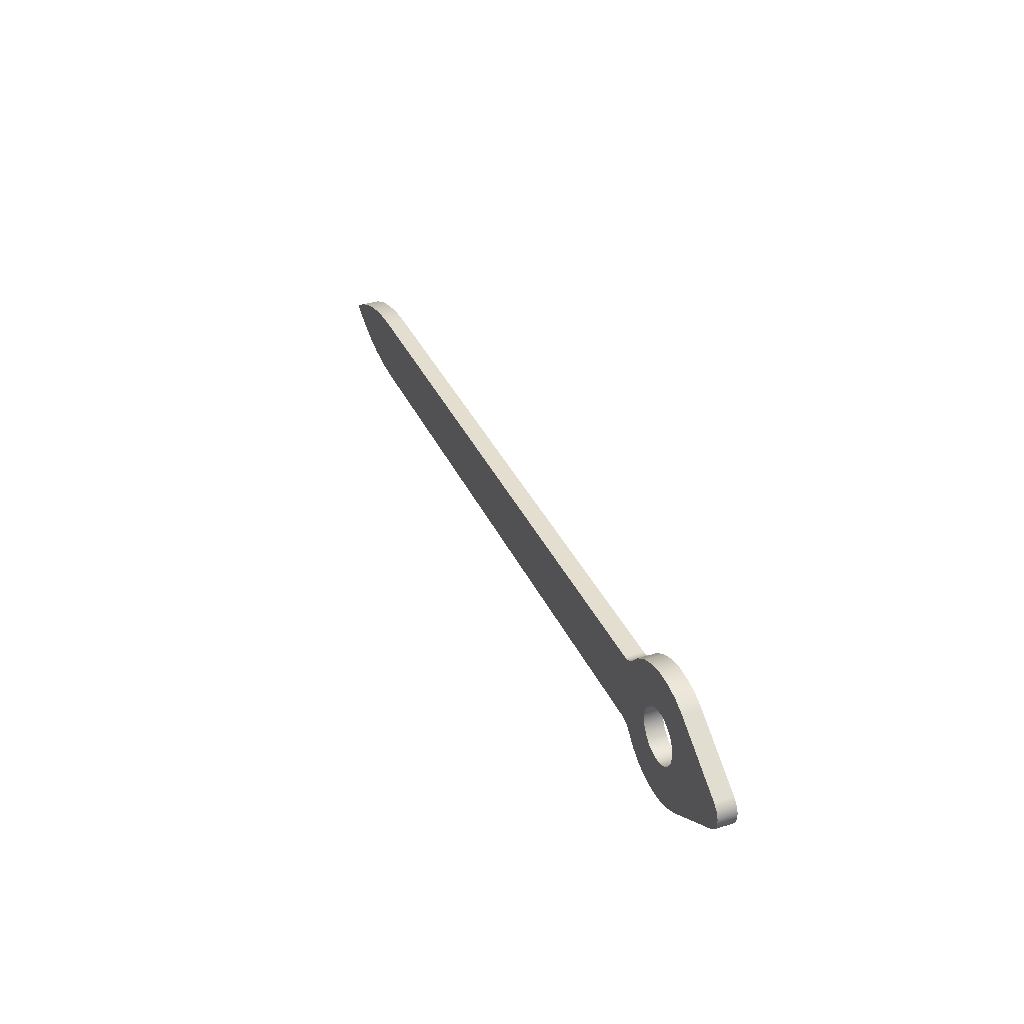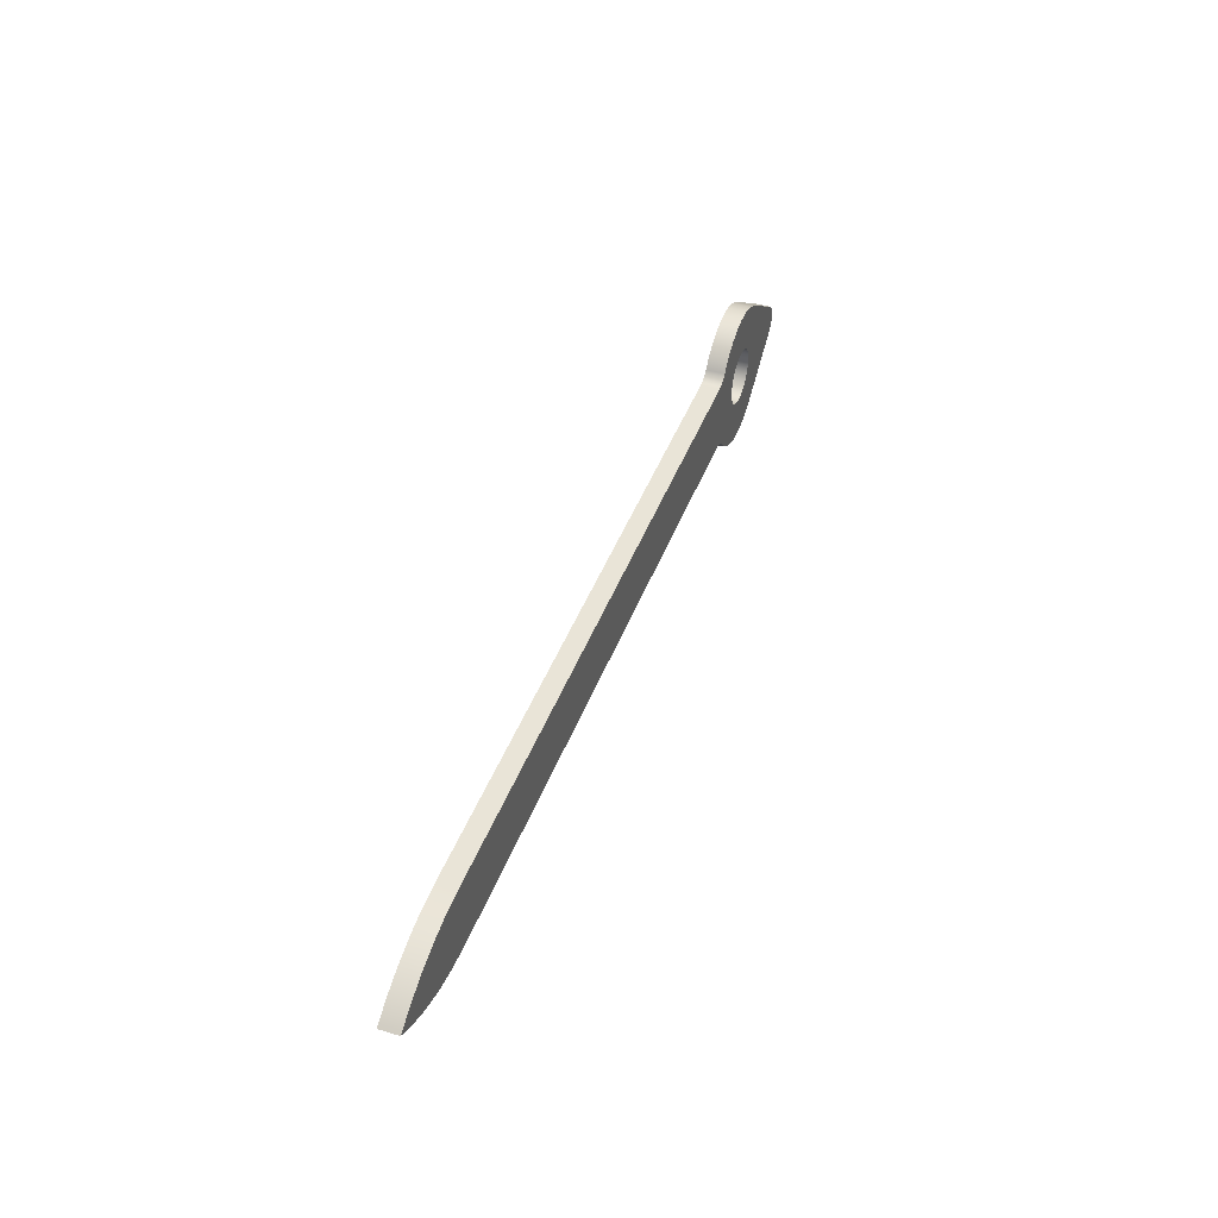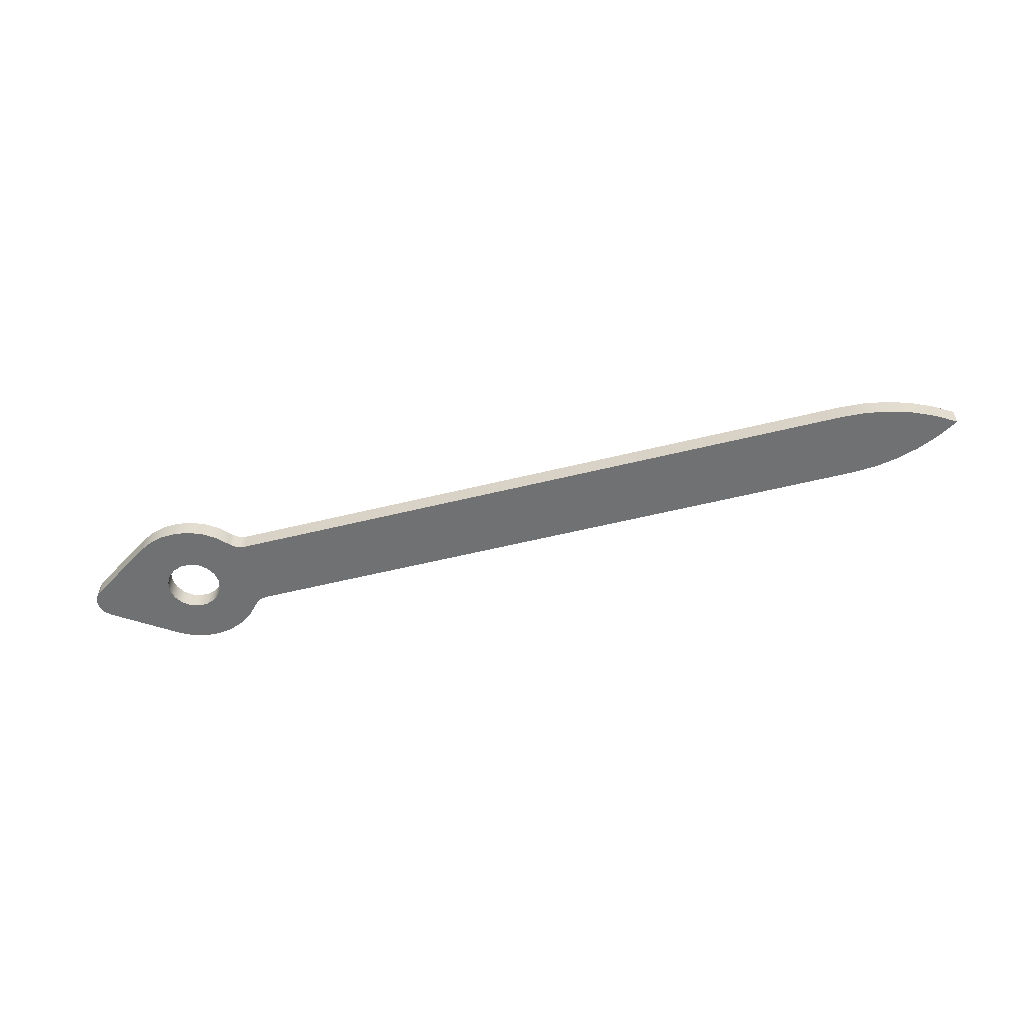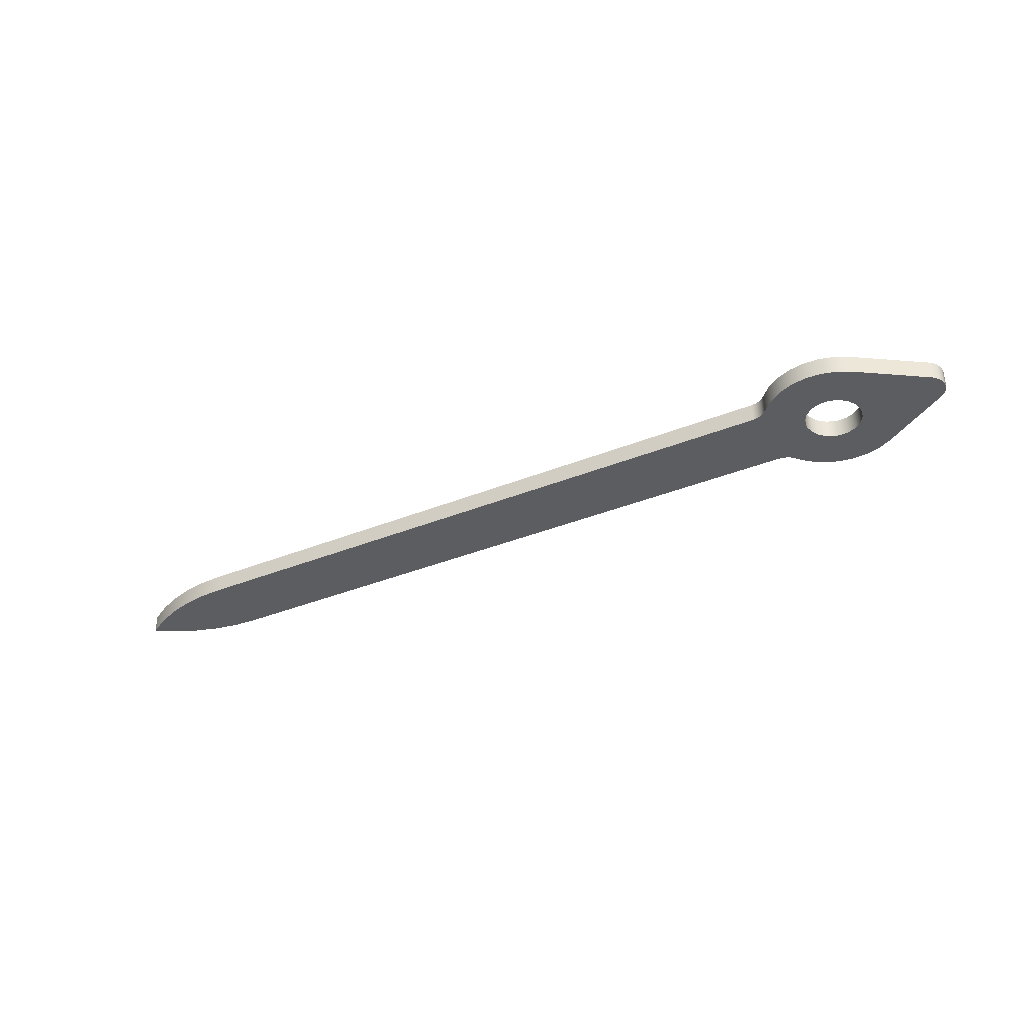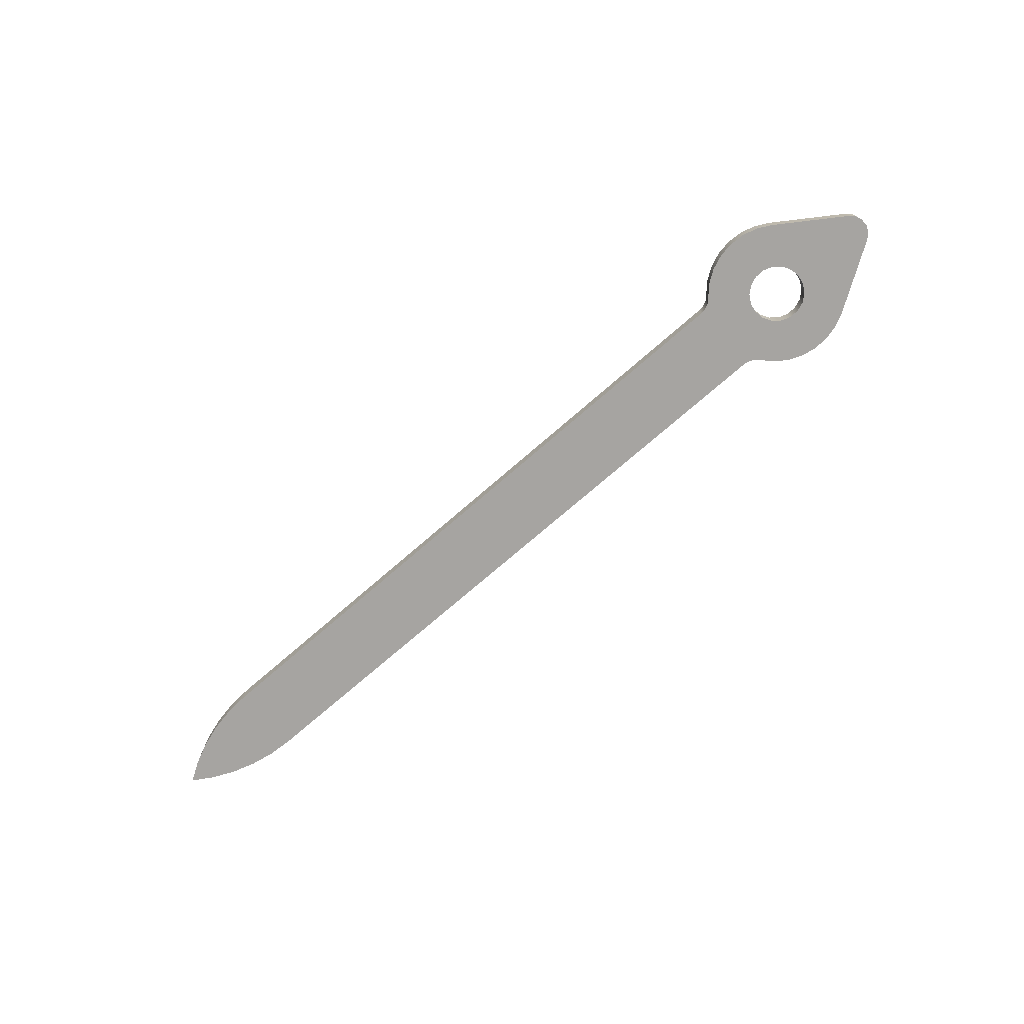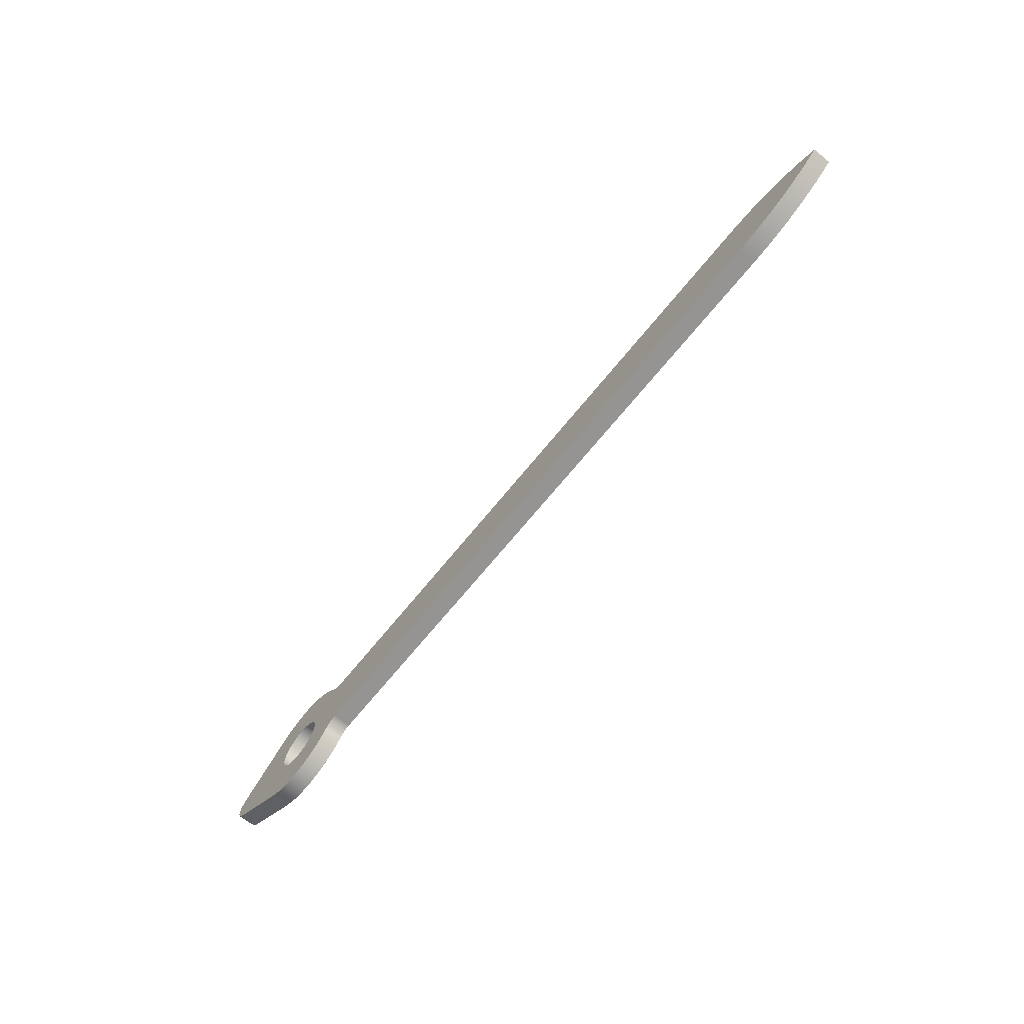
<metadata>
{"format":"obj","ext":"obj","renderer":"f3d","projection":"perspective","resolution":1024,"background":"white","views":[{"elev":35.9,"azim":67.6,"up":"+Z"},{"elev":42.9,"azim":-70.5,"up":"+Z"},{"elev":-55.1,"azim":-165.3,"up":"+Y"},{"elev":-36.3,"azim":28.0,"up":"+Y"},{"elev":-73.5,"azim":41.0,"up":"+Y"},{"elev":-67.1,"azim":-128.7,"up":"+Z"}]}
</metadata>
<code>
v 0.4069 -0.1 -0.63
v 0.4069 0.1 -0.63
v 1.105 0.1 -0.1794
v 1.105 -0.1 -0.1794
v 1.105 -0.1 -0.1794
v 1.105 0.1 -0.1794
v 1.161 0.1 -0.1248
v 1.192 0.1 -0.05277
v 1.193 0.1 0.02559
v 1.163 0.1 0.09828
v 1.109 0.1 0.1541
v 1.109 -0.1 0.1541
v 1.163 -0.1 0.09828
v 1.193 -0.1 0.02559
v 1.192 -0.1 -0.05277
v 1.161 -0.1 -0.1248
v -0.597 -0.1 -0.4539
v -0.597 0.1 -0.4539
v -0.4873 0.1 -0.5701
v -0.3555 0.1 -0.6604
v -0.2075 0.1 -0.7207
v -0.05015 0.1 -0.7483
v 0.1095 0.1 -0.742
v 0.2642 0.1 -0.7019
v 0.4069 0.1 -0.63
v 0.4069 -0.1 -0.63
v 0.2642 -0.1 -0.7019
v 0.1095 -0.1 -0.742
v -0.05015 -0.1 -0.7483
v -0.2075 -0.1 -0.7207
v -0.3555 -0.1 -0.6604
v -0.4873 -0.1 -0.5701
v 1.109 -0.1 0.1541
v 1.109 0.1 0.1541
v 0.4211 0.1 0.6206
v 0.4211 -0.1 0.6206
v -0.3 0.1 3.674e-17
v -0.2819 0.1 -0.1026
v -0.2298 0.1 -0.1928
v -0.15 0.1 -0.2598
v -0.05209 0.1 -0.2954
v 0.05209 0.1 -0.2954
v 0.15 0.1 -0.2598
v 0.2298 0.1 -0.1928
v 0.2819 0.1 -0.1026
v 0.3 0.1 0
v 0.2819 0.1 0.1026
v 0.2298 0.1 0.1928
v 0.15 0.1 0.2598
v 0.05209 0.1 0.2954
v -0.05209 0.1 0.2954
v -0.15 0.1 0.2598
v -0.2298 0.1 0.1928
v -0.2819 0.1 0.1026
v -0.597 0.1 0.4539
v -0.4855 0.1 0.5717
v -0.3512 0.1 0.6627
v -0.2005 0.1 0.7227
v -0.0404 0.1 0.7489
v 0.1216 0.1 0.7401
v 0.2779 0.1 0.6966
v 0.4211 0.1 0.6206
v 1.109 0.1 0.1541
v 1.163 0.1 0.09828
v 1.193 0.1 0.02559
v 1.192 0.1 -0.05277
v 1.161 0.1 -0.1248
v 1.105 0.1 -0.1794
v 0.4069 0.1 -0.63
v 0.2642 0.1 -0.7019
v 0.1095 0.1 -0.742
v -0.05015 0.1 -0.7483
v -0.2075 0.1 -0.7207
v -0.3555 0.1 -0.6604
v -0.4873 0.1 -0.5701
v -0.597 0.1 -0.4539
v -0.641 0.1 -0.4115
v -0.6958 0.1 -0.3843
v -0.7562 0.1 -0.375
v -7.65 0.1 -0.375
v -7.904 0.1 -0.3594
v -8.156 0.1 -0.313
v -8.399 0.1 -0.2363
v -8.632 0.1 -0.1306
v -8.85 0.1 0.002669
v -8.631 0.1 0.1341
v -8.398 0.1 0.2383
v -8.155 0.1 0.3139
v -7.904 0.1 0.3597
v -7.65 0.1 0.375
v -0.7562 0.1 0.375
v -0.6958 0.1 0.3843
v -0.641 0.1 0.4115
v -0.7562 -0.1 -0.375
v -0.7562 0.1 -0.375
v -0.6958 0.1 -0.3843
v -0.641 0.1 -0.4115
v -0.597 0.1 -0.4539
v -0.597 -0.1 -0.4539
v -0.641 -0.1 -0.4115
v -0.6958 -0.1 -0.3843
v 0.4211 -0.1 0.6206
v 0.4211 0.1 0.6206
v 0.2779 0.1 0.6966
v 0.1216 0.1 0.7401
v -0.0404 0.1 0.7489
v -0.2005 0.1 0.7227
v -0.3512 0.1 0.6627
v -0.4855 0.1 0.5717
v -0.597 0.1 0.4539
v -0.597 -0.1 0.4539
v -0.4855 -0.1 0.5717
v -0.3512 -0.1 0.6627
v -0.2005 -0.1 0.7227
v -0.0404 -0.1 0.7489
v 0.1216 -0.1 0.7401
v 0.2779 -0.1 0.6966
v -7.65 -0.1 -0.375
v -7.65 0.1 -0.375
v -0.7562 0.1 -0.375
v -0.7562 -0.1 -0.375
v -8.85 -0.1 0.002669
v -8.85 0.1 0.002669
v -8.632 0.1 -0.1306
v -8.399 0.1 -0.2363
v -8.156 0.1 -0.313
v -7.904 0.1 -0.3594
v -7.65 0.1 -0.375
v -7.65 -0.1 -0.375
v -7.904 -0.1 -0.3594
v -8.156 -0.1 -0.313
v -8.399 -0.1 -0.2363
v -8.632 -0.1 -0.1306
v -7.65 -0.1 0.375
v -7.65 0.1 0.375
v -7.904 0.1 0.3597
v -8.155 0.1 0.3139
v -8.398 0.1 0.2383
v -8.631 0.1 0.1341
v -8.85 0.1 0.002669
v -8.85 -0.1 0.002669
v -8.631 -0.1 0.1341
v -8.398 -0.1 0.2383
v -8.155 -0.1 0.3139
v -7.904 -0.1 0.3597
v -0.7562 -0.1 0.375
v -0.7562 0.1 0.375
v -7.65 0.1 0.375
v -7.65 -0.1 0.375
v -0.597 -0.1 0.4539
v -0.597 0.1 0.4539
v -0.641 0.1 0.4115
v -0.6958 0.1 0.3843
v -0.7562 0.1 0.375
v -0.7562 -0.1 0.375
v -0.6958 -0.1 0.3843
v -0.641 -0.1 0.4115
v -0.3 -0.1 3.674e-17
v -0.2819 -0.1 -0.1026
v -0.2298 -0.1 -0.1928
v -0.15 -0.1 -0.2598
v -0.05209 -0.1 -0.2954
v 0.05209 -0.1 -0.2954
v 0.15 -0.1 -0.2598
v 0.2298 -0.1 -0.1928
v 0.2819 -0.1 -0.1026
v 0.3 -0.1 0
v 0.2819 -0.1 0.1026
v 0.2298 -0.1 0.1928
v 0.15 -0.1 0.2598
v 0.05209 -0.1 0.2954
v -0.05209 -0.1 0.2954
v -0.15 -0.1 0.2598
v -0.2298 -0.1 0.1928
v -0.2819 -0.1 0.1026
v -0.3 0.1 3.674e-17
v -0.2819 0.1 0.1026
v -0.2298 0.1 0.1928
v -0.15 0.1 0.2598
v -0.05209 0.1 0.2954
v 0.05209 0.1 0.2954
v 0.15 0.1 0.2598
v 0.2298 0.1 0.1928
v 0.2819 0.1 0.1026
v 0.3 0.1 0
v 0.2819 0.1 -0.1026
v 0.2298 0.1 -0.1928
v 0.15 0.1 -0.2598
v 0.05209 0.1 -0.2954
v -0.05209 0.1 -0.2954
v -0.15 0.1 -0.2598
v -0.2298 0.1 -0.1928
v -0.2819 0.1 -0.1026
v -0.3 0.1 3.674e-17
v -0.3 -0.1 3.674e-17
v -0.3 -0.1 3.674e-17
v -0.2819 -0.1 0.1026
v -0.2298 -0.1 0.1928
v -0.15 -0.1 0.2598
v -0.05209 -0.1 0.2954
v 0.05209 -0.1 0.2954
v 0.15 -0.1 0.2598
v 0.2298 -0.1 0.1928
v 0.2819 -0.1 0.1026
v 0.3 -0.1 0
v 0.2819 -0.1 -0.1026
v 0.2298 -0.1 -0.1928
v 0.15 -0.1 -0.2598
v 0.05209 -0.1 -0.2954
v -0.05209 -0.1 -0.2954
v -0.15 -0.1 -0.2598
v -0.2298 -0.1 -0.1928
v -0.2819 -0.1 -0.1026
v 0.4211 -0.1 0.6206
v 0.2779 -0.1 0.6966
v 0.1216 -0.1 0.7401
v -0.0404 -0.1 0.7489
v -0.2005 -0.1 0.7227
v -0.3512 -0.1 0.6627
v -0.4855 -0.1 0.5717
v -0.597 -0.1 0.4539
v -0.641 -0.1 0.4115
v -0.6958 -0.1 0.3843
v -0.7562 -0.1 0.375
v -7.65 -0.1 0.375
v -7.904 -0.1 0.3597
v -8.155 -0.1 0.3139
v -8.398 -0.1 0.2383
v -8.631 -0.1 0.1341
v -8.85 -0.1 0.002669
v -8.632 -0.1 -0.1306
v -8.399 -0.1 -0.2363
v -8.156 -0.1 -0.313
v -7.904 -0.1 -0.3594
v -7.65 -0.1 -0.375
v -0.7562 -0.1 -0.375
v -0.6958 -0.1 -0.3843
v -0.641 -0.1 -0.4115
v -0.597 -0.1 -0.4539
v -0.4873 -0.1 -0.5701
v -0.3555 -0.1 -0.6604
v -0.2075 -0.1 -0.7207
v -0.05015 -0.1 -0.7483
v 0.1095 -0.1 -0.742
v 0.2642 -0.1 -0.7019
v 0.4069 -0.1 -0.63
v 1.105 -0.1 -0.1794
v 1.161 -0.1 -0.1248
v 1.192 -0.1 -0.05277
v 1.193 -0.1 0.02559
v 1.163 -0.1 0.09828
v 1.109 -0.1 0.1541
f 2 3 1
f 1 3 4
f 5 6 16
f 16 6 7
f 16 7 15
f 15 7 8
f 15 8 14
f 14 8 9
f 14 9 13
f 13 9 10
f 13 10 12
f 12 10 11
f 17 18 32
f 32 18 19
f 32 19 31
f 31 19 20
f 31 20 30
f 30 20 21
f 30 21 29
f 29 21 22
f 29 22 28
f 28 22 23
f 28 23 27
f 27 23 24
f 27 24 26
f 26 24 25
f 34 35 33
f 33 35 36
f 38 79 37
f 37 79 80
f 37 80 90
f 90 80 84
f 90 84 86
f 86 84 85
f 38 39 79
f 79 39 40
f 79 40 41
f 42 77 41
f 41 77 78
f 41 78 79
f 43 68 42
f 42 68 69
f 42 69 76
f 76 69 75
f 75 69 74
f 74 69 70
f 74 70 73
f 73 70 71
f 73 71 72
f 43 44 68
f 68 44 45
f 68 45 67
f 67 45 66
f 66 45 46
f 66 46 65
f 65 46 47
f 65 47 64
f 64 47 63
f 63 47 48
f 63 48 49
f 49 50 63
f 63 50 62
f 62 50 55
f 62 55 56
f 55 50 93
f 93 50 51
f 93 51 92
f 92 51 91
f 91 51 52
f 91 52 53
f 53 54 91
f 91 54 37
f 91 37 90
f 56 57 62
f 62 57 61
f 61 57 58
f 61 58 60
f 60 58 59
f 76 77 42
f 81 82 80
f 80 82 83
f 80 83 84
f 86 87 90
f 90 87 88
f 90 88 89
f 94 95 101
f 101 95 96
f 101 96 97
f 98 99 97
f 97 99 100
f 97 100 101
f 102 103 117
f 117 103 104
f 117 104 116
f 116 104 105
f 116 105 115
f 115 105 106
f 115 106 114
f 114 106 107
f 114 107 113
f 113 107 108
f 113 108 112
f 112 108 109
f 112 109 111
f 111 109 110
f 119 120 118
f 118 120 121
f 122 123 133
f 133 123 124
f 133 124 132
f 132 124 125
f 132 125 131
f 131 125 126
f 131 126 130
f 130 126 127
f 130 127 129
f 129 127 128
f 134 135 145
f 145 135 136
f 145 136 144
f 144 136 137
f 144 137 143
f 143 137 138
f 143 138 142
f 142 138 139
f 142 139 141
f 141 139 140
f 147 148 146
f 146 148 149
f 150 151 157
f 157 151 152
f 157 152 153
f 154 155 153
f 153 155 156
f 153 156 157
f 159 193 158
f 158 193 194
f 195 176 175
f 175 176 177
f 175 177 174
f 174 177 178
f 174 178 173
f 173 178 179
f 173 179 172
f 172 179 180
f 172 180 171
f 171 180 181
f 171 181 170
f 170 181 182
f 170 182 169
f 169 182 183
f 169 183 168
f 168 183 184
f 168 184 167
f 167 184 185
f 167 185 166
f 166 185 186
f 166 186 165
f 165 186 187
f 165 187 164
f 164 187 188
f 164 188 163
f 163 188 189
f 163 189 162
f 162 189 190
f 162 190 161
f 161 190 191
f 161 191 160
f 160 191 192
f 160 192 159
f 159 192 193
f 197 224 196
f 196 224 225
f 196 225 235
f 235 225 231
f 235 231 232
f 197 198 224
f 224 198 199
f 224 199 200
f 201 222 200
f 200 222 223
f 200 223 224
f 202 252 201
f 201 252 214
f 201 214 221
f 221 214 220
f 220 214 219
f 219 214 215
f 219 215 218
f 218 215 216
f 218 216 217
f 202 203 252
f 252 203 204
f 252 204 251
f 251 204 250
f 250 204 205
f 250 205 249
f 249 205 206
f 249 206 248
f 248 206 247
f 247 206 207
f 247 207 208
f 208 209 247
f 247 209 246
f 246 209 239
f 246 239 240
f 239 209 238
f 238 209 210
f 238 210 237
f 237 210 236
f 236 210 211
f 236 211 212
f 212 213 236
f 236 213 196
f 236 196 235
f 221 222 201
f 226 227 225
f 225 227 228
f 225 228 229
f 230 231 229
f 229 231 225
f 232 233 235
f 235 233 234
f 240 241 246
f 246 241 245
f 245 241 242
f 245 242 244
f 244 242 243

</code>
